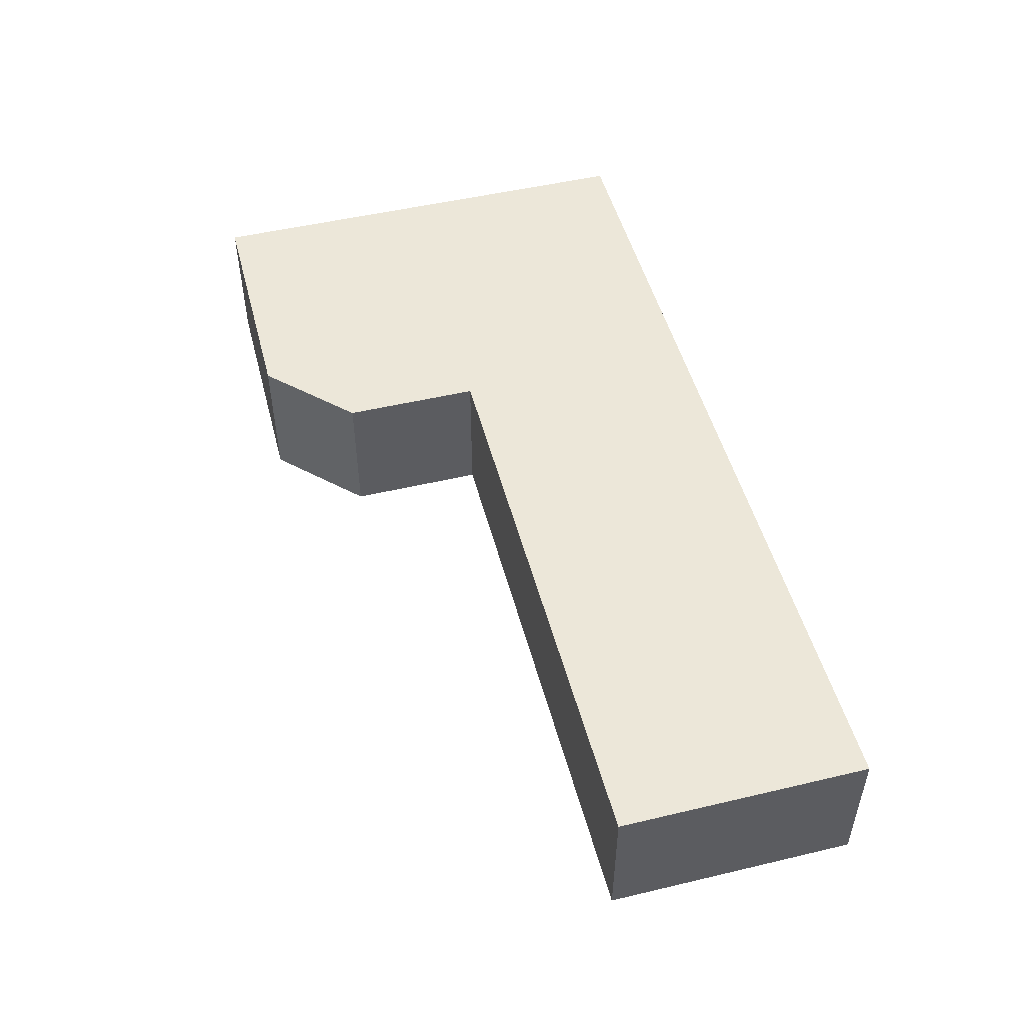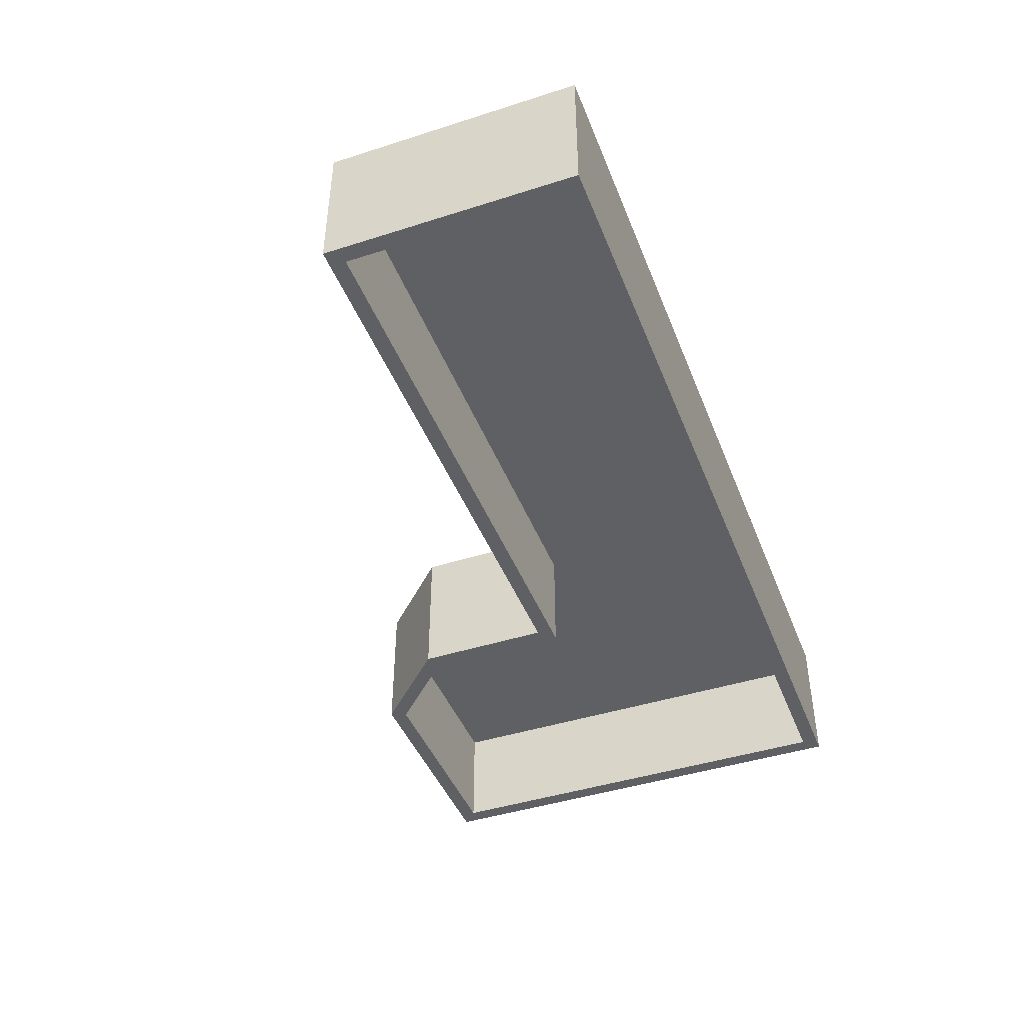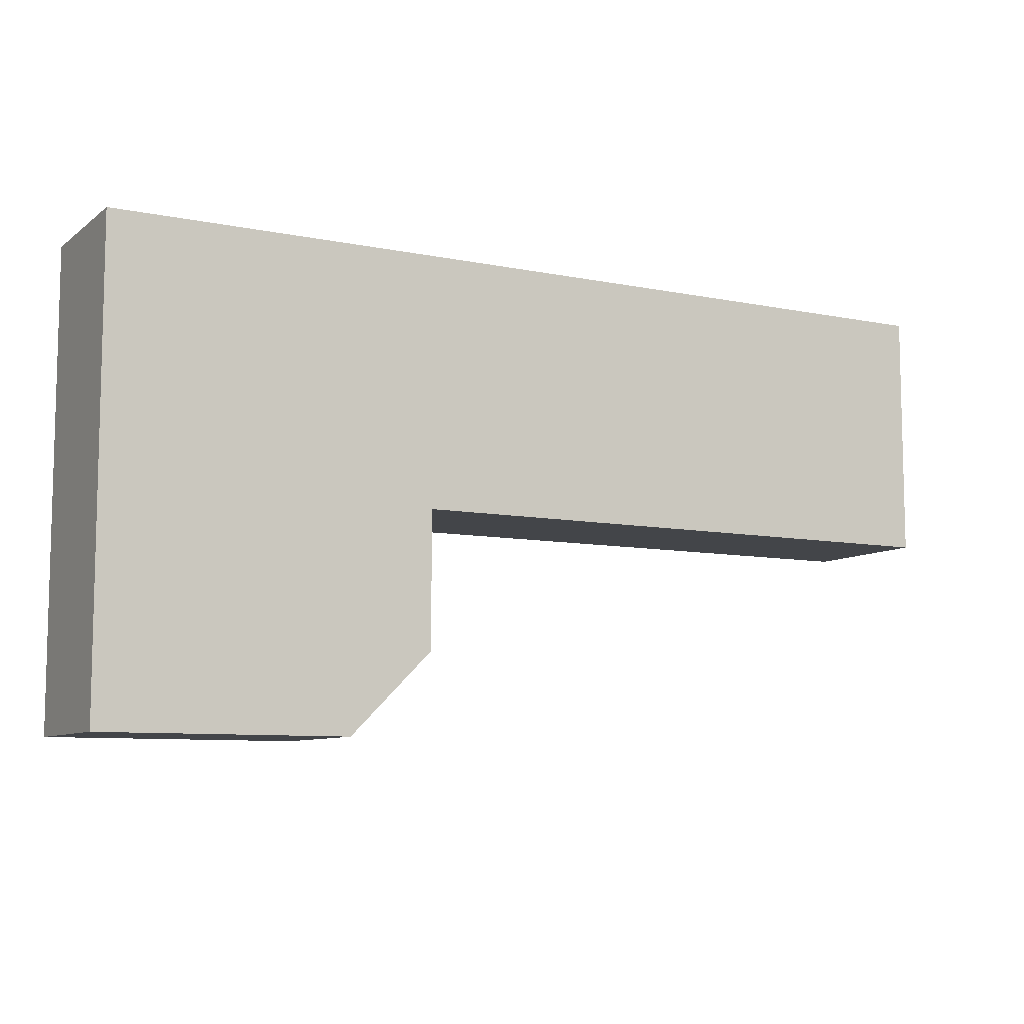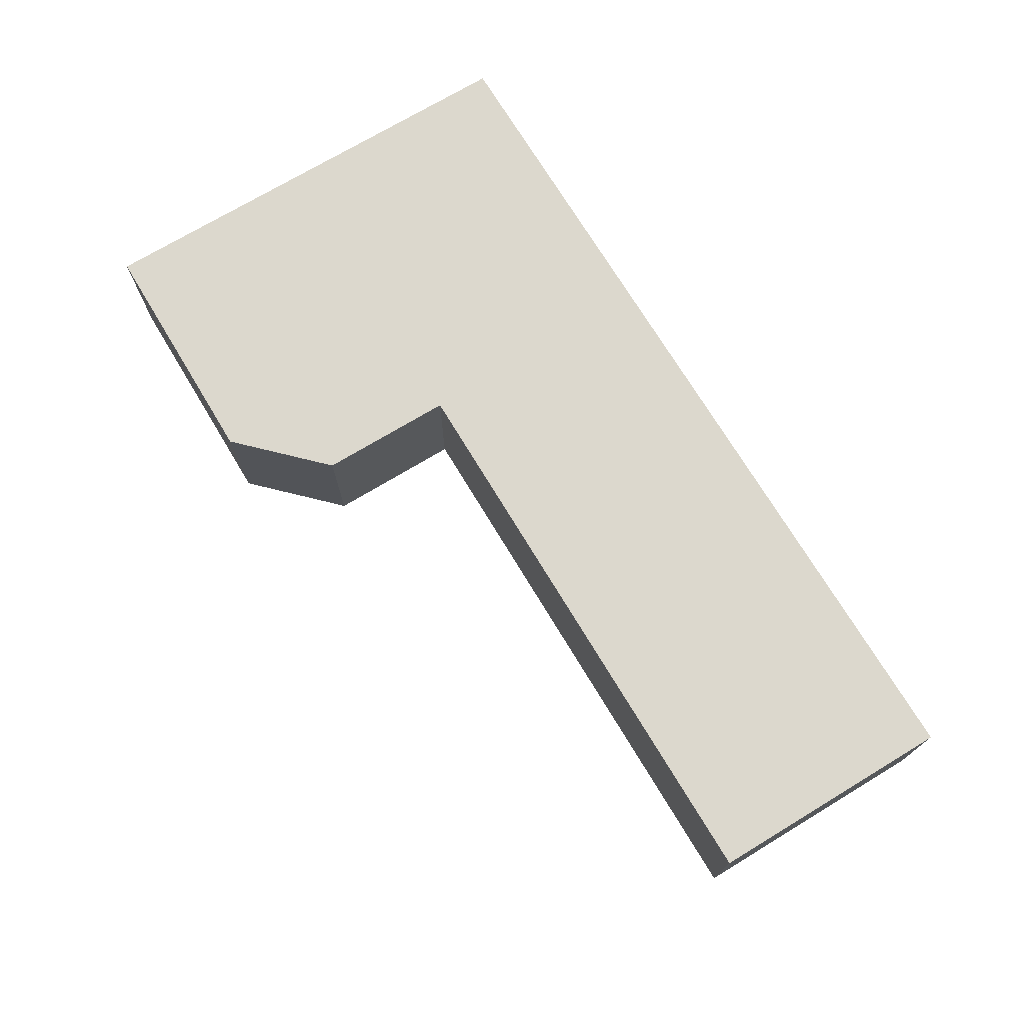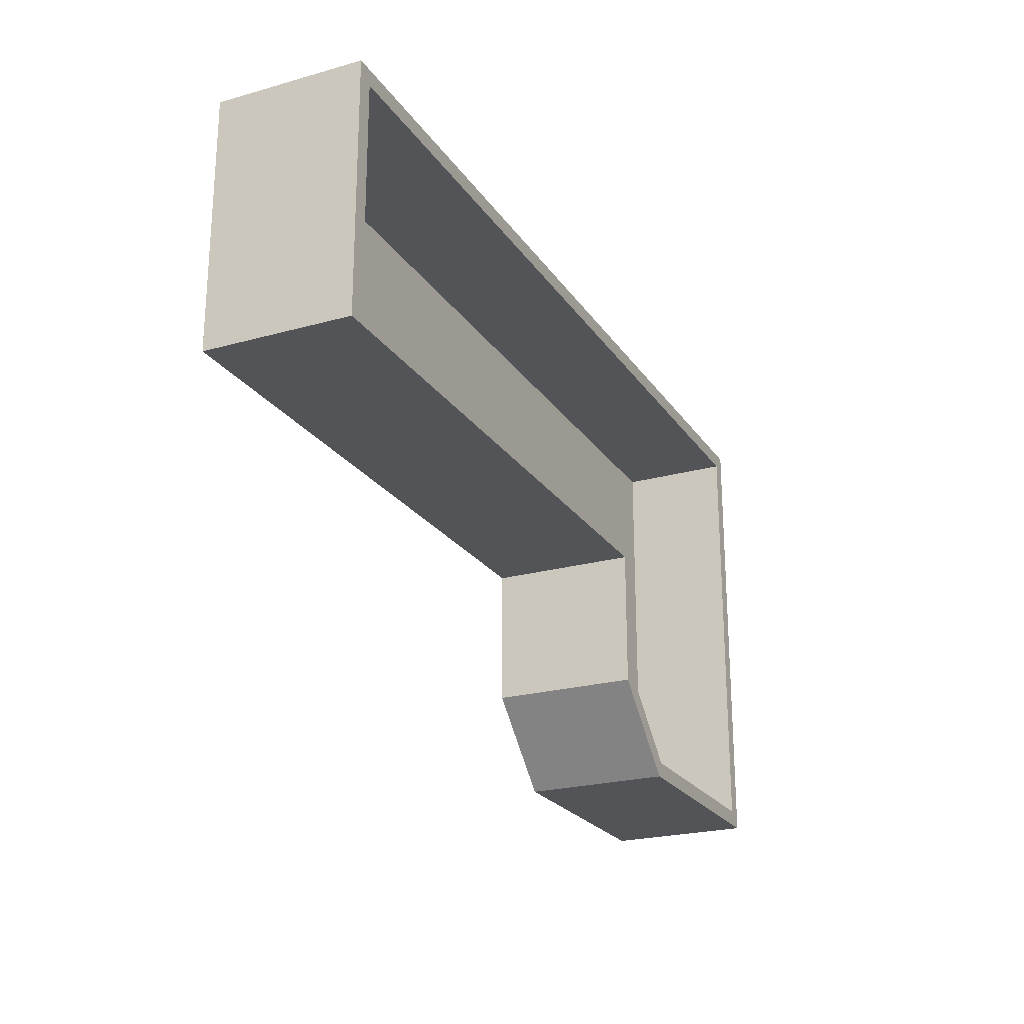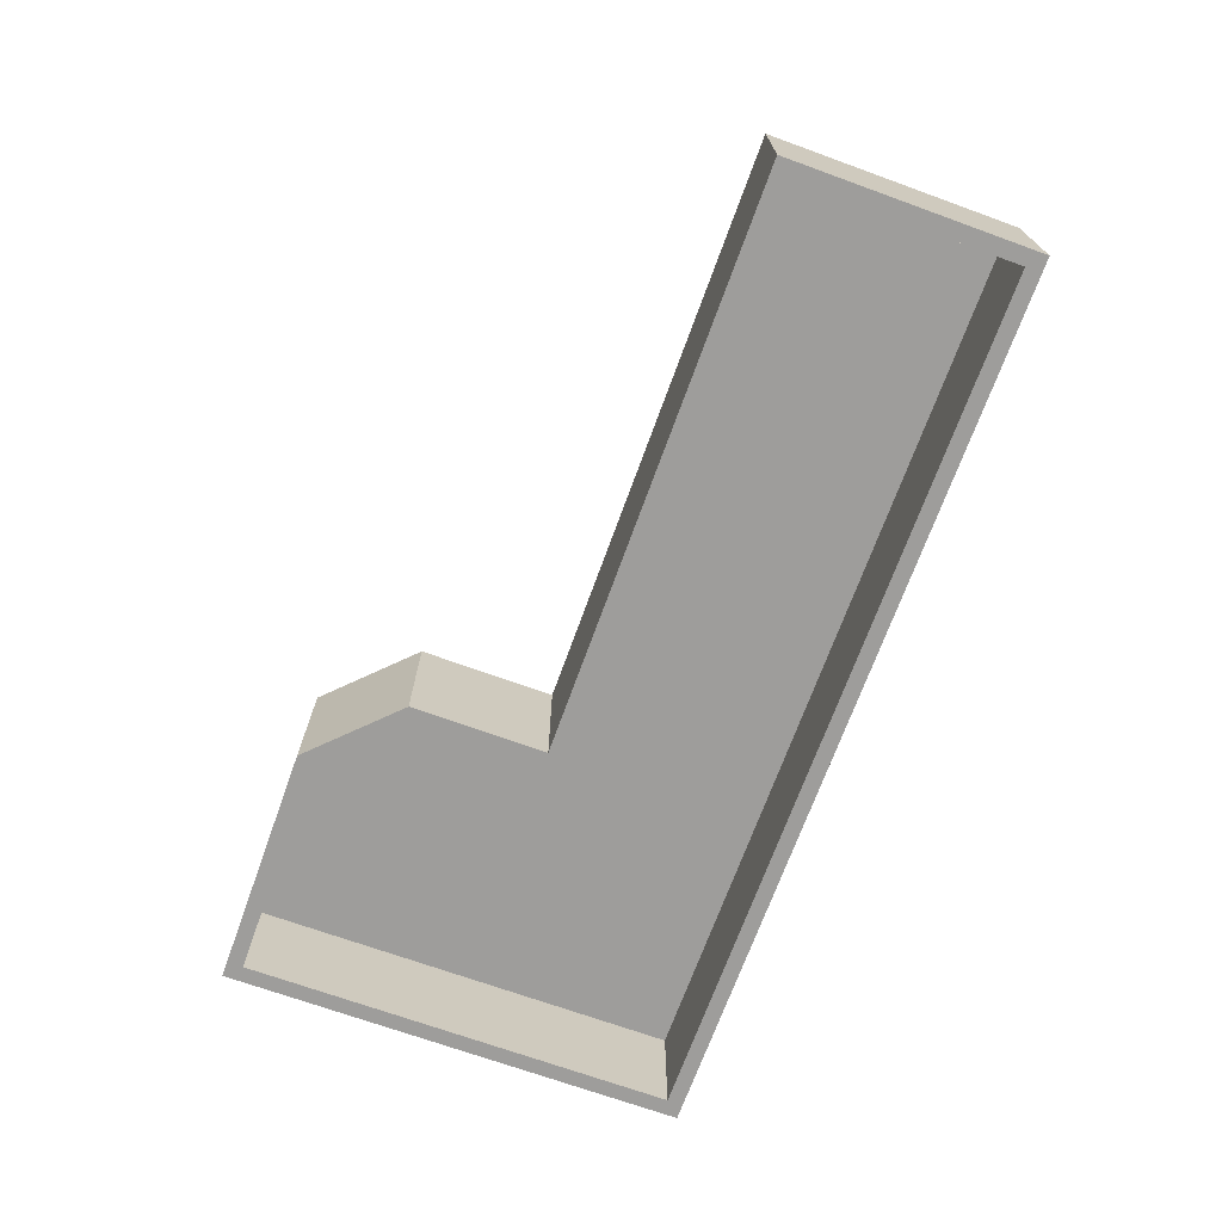
<metadata>
{"format":"obj","ext":"obj","renderer":"f3d","projection":"perspective","resolution":1024,"background":"white","views":[{"elev":49.9,"azim":75.4,"up":"+Z"},{"elev":-43.8,"azim":110.6,"up":"+Z"},{"elev":-8.6,"azim":-28.8,"up":"+Y"},{"elev":72.4,"azim":58.9,"up":"+Z"},{"elev":-23.2,"azim":115.4,"up":"+Y"},{"elev":-70.4,"azim":70.1,"up":"+Z"}]}
</metadata>
<code>
g Case top
v -0.02923 0.0684 -0.04515
v 0.2459 0.0684 -0.04515
v 0.2459 0.0684 -0.01
v -0.02923 0.0684 -0.01
v -0.02923 -0.0684 -0.04515
v -0.02923 -0.0684 -0.01
v 0.04067 -0.0684 -0.04515
v 0.04067 -0.0684 -0.01
v 0.06347 -0.0456 -0.04515
v 0.06347 -0.0456 -0.01
v 0.06347 -9.698e-18 -0.01
v 0.2459 0 -0.01
v 0.2459 0 -0.04515
v 0.06347 -9.698e-18 -0.04515
v -0.03423 -0.0734 -0.04515
v -0.03423 0.0734 -0.04515
v 0.2509 0.0734 -0.04515
v 0.06847 -0.04767 -0.04515
v 0.04275 -0.0734 -0.04515
v 0.2509 -0.005 -0.04515
v 0.06847 -0.005 -0.04515
v -0.03423 0.0734 0
v 0.2509 0.0734 0
v 0.04275 -0.0734 0
v 0.06847 -0.04767 0
v 0.06847 -0.005 0
v -0.03423 -0.0734 0
v 0.2509 -0.005 0
o mesh0
f 1 2 3
f 3 4 1
o mesh1
f 5 1 4
f 4 6 5
o mesh2
f 7 5 6
f 6 8 7
o mesh3
f 9 7 8
f 8 10 9
o mesh4
f 4 11 10
f 10 8 4
f 3 12 11
f 11 4 3
f 8 6 4
o mesh5
f 2 13 12
f 12 3 2
o mesh6
f 13 14 11
f 11 12 13
o mesh7
f 14 9 10
f 10 11 14
o mesh8
f 15 16 1
f 17 2 1
f 18 19 7
f 19 15 5
f 1 16 17
f 20 13 2
f 9 14 21
f 5 7 19
f 2 17 20
f 13 20 21
f 7 9 18
f 21 14 13
f 1 5 15
f 21 18 9
o mesh9
f 16 22 23
f 23 17 16
o mesh10
f 22 24 25
f 23 22 26
f 22 27 24
f 25 26 22
f 26 28 23
o mesh11
f 15 27 22
f 22 16 15
o mesh12
f 19 24 27
f 27 15 19
o mesh13
f 18 25 24
f 24 19 18
o mesh14
f 21 26 25
f 25 18 21
o mesh15
f 20 28 26
f 26 21 20
o mesh16
f 17 23 28
f 28 20 17

</code>
